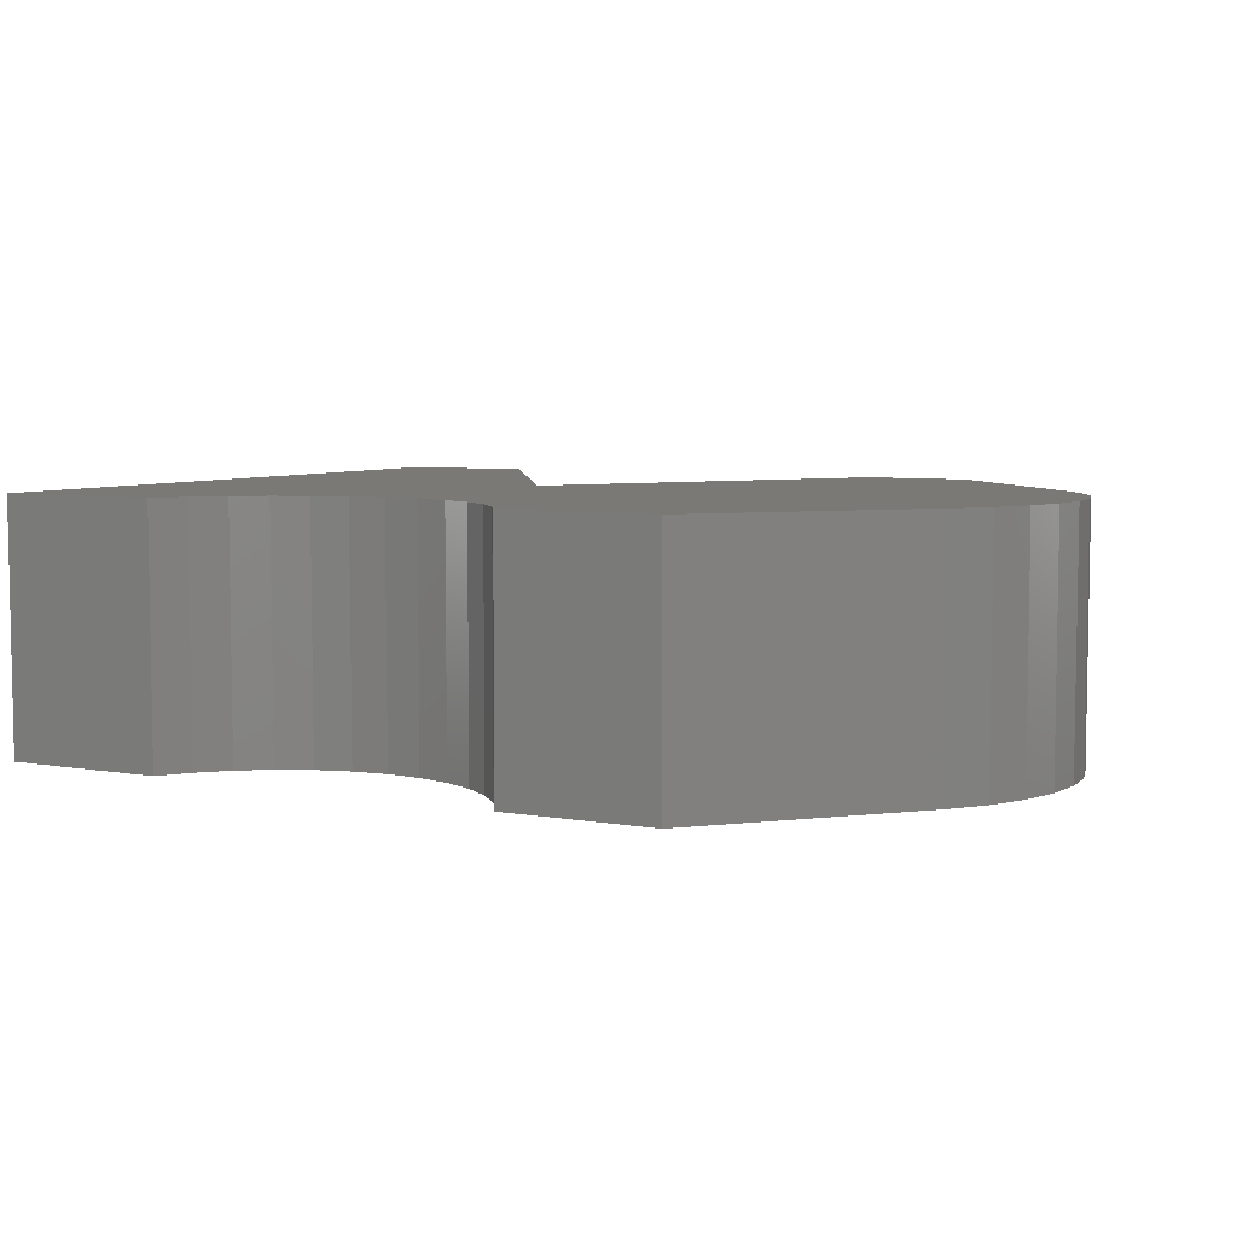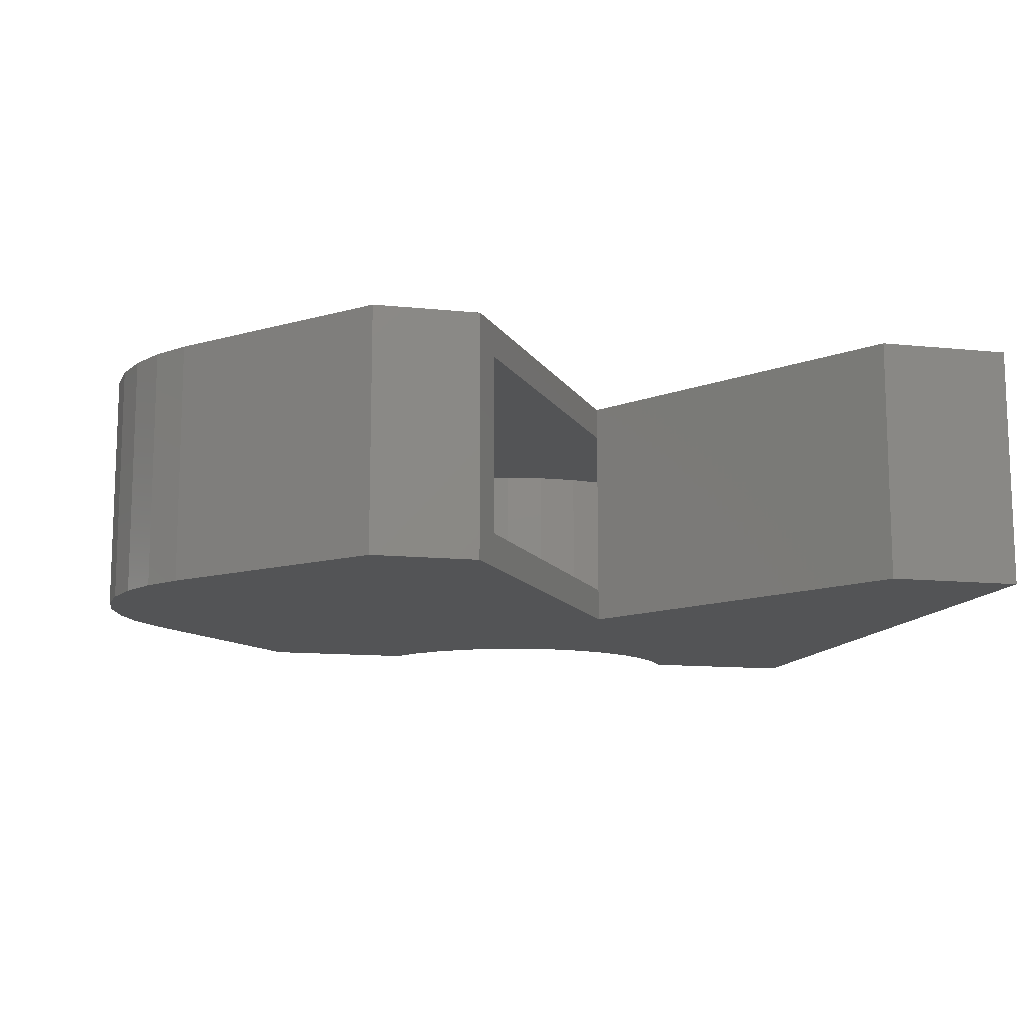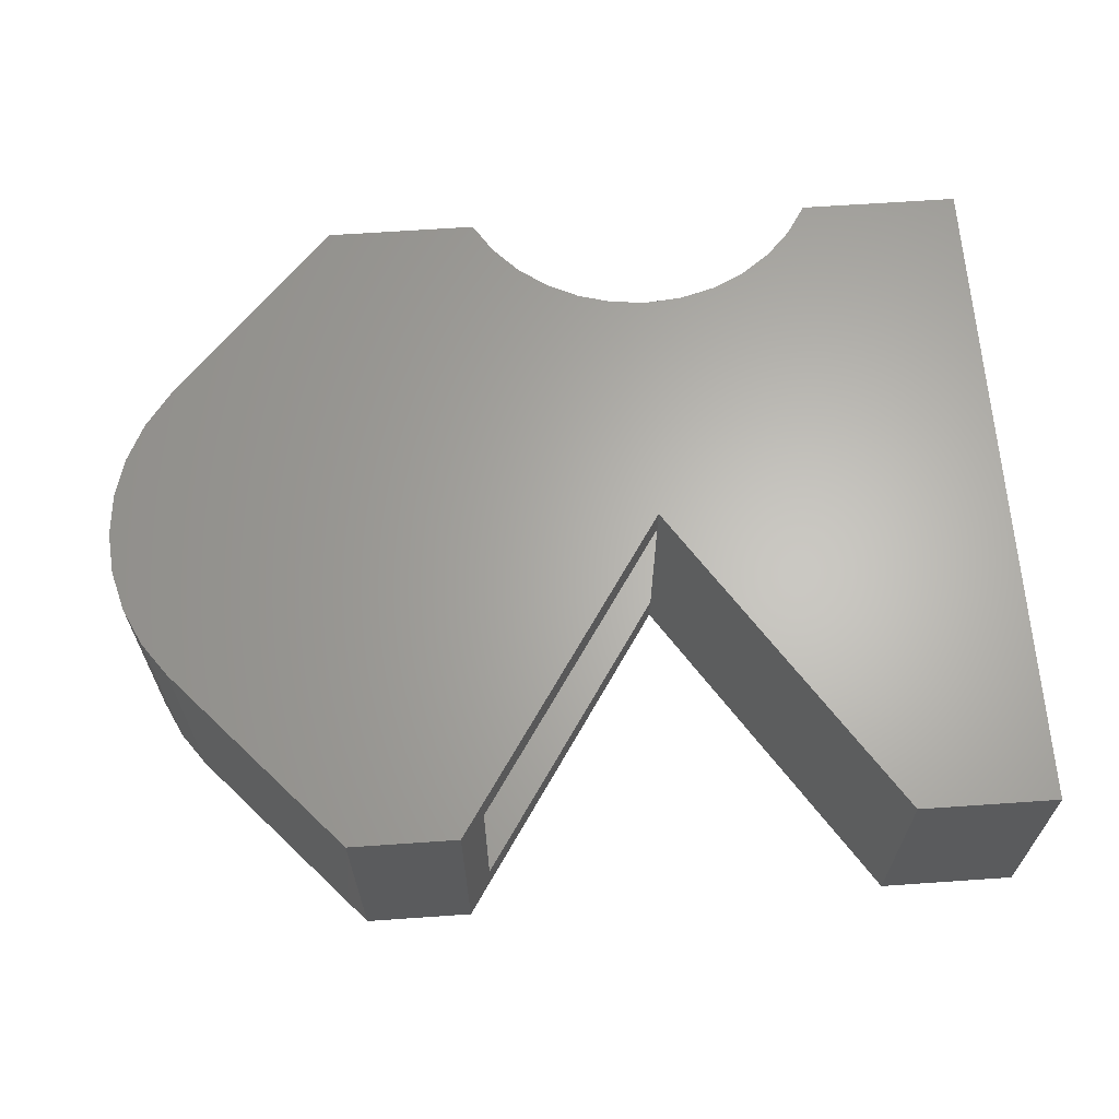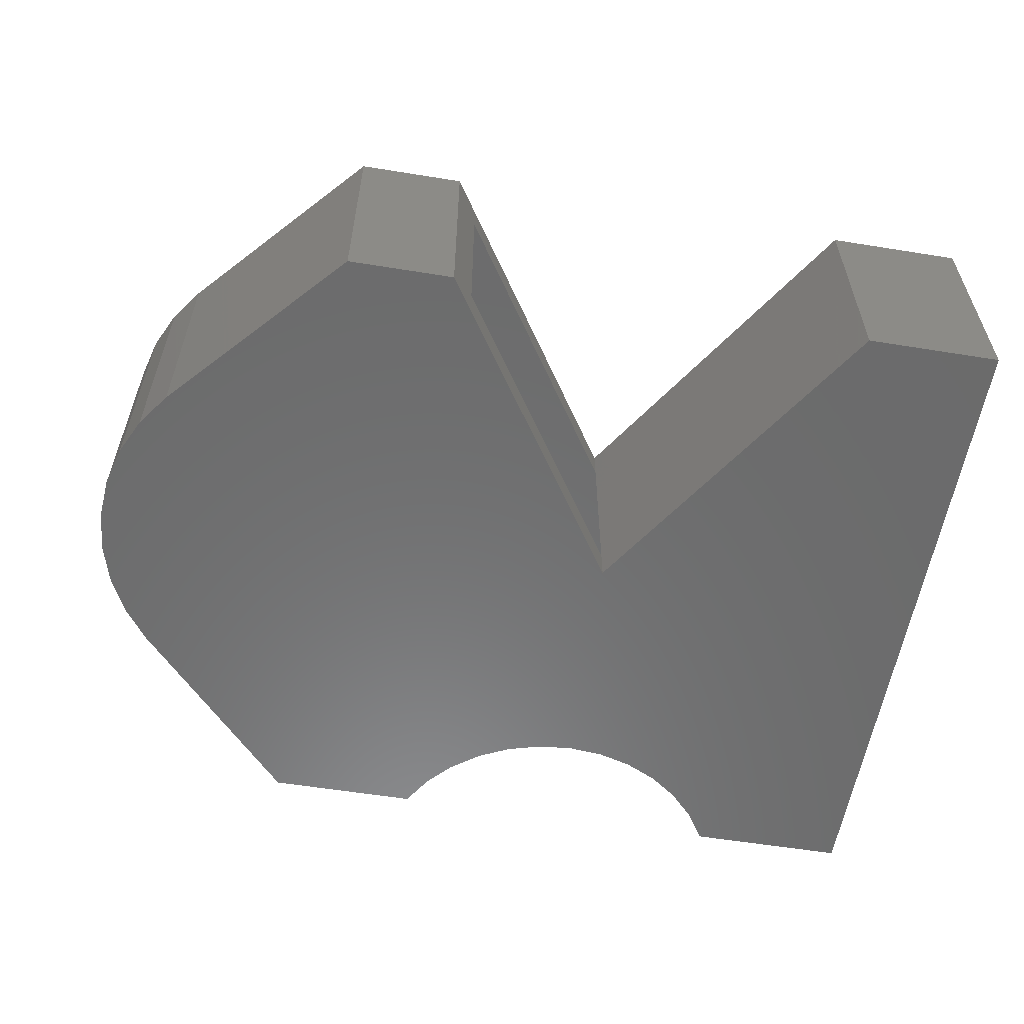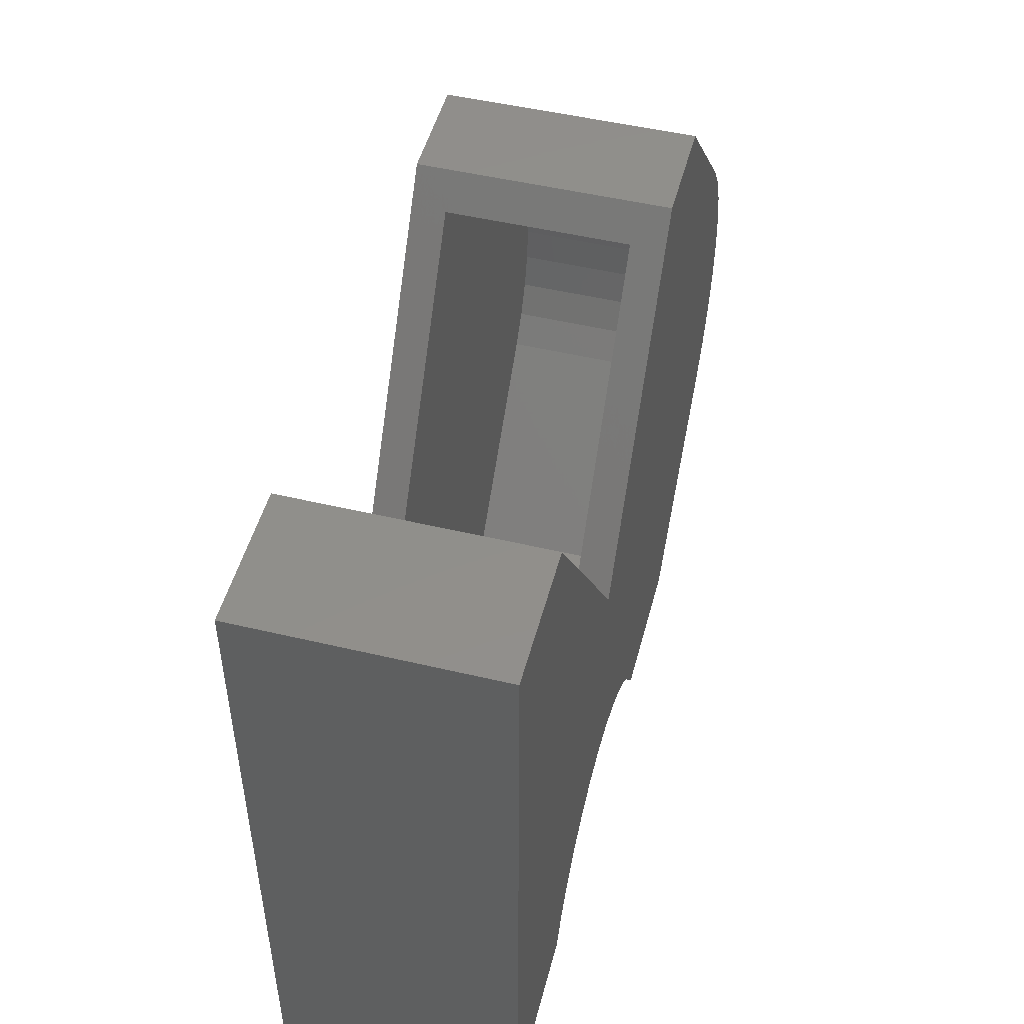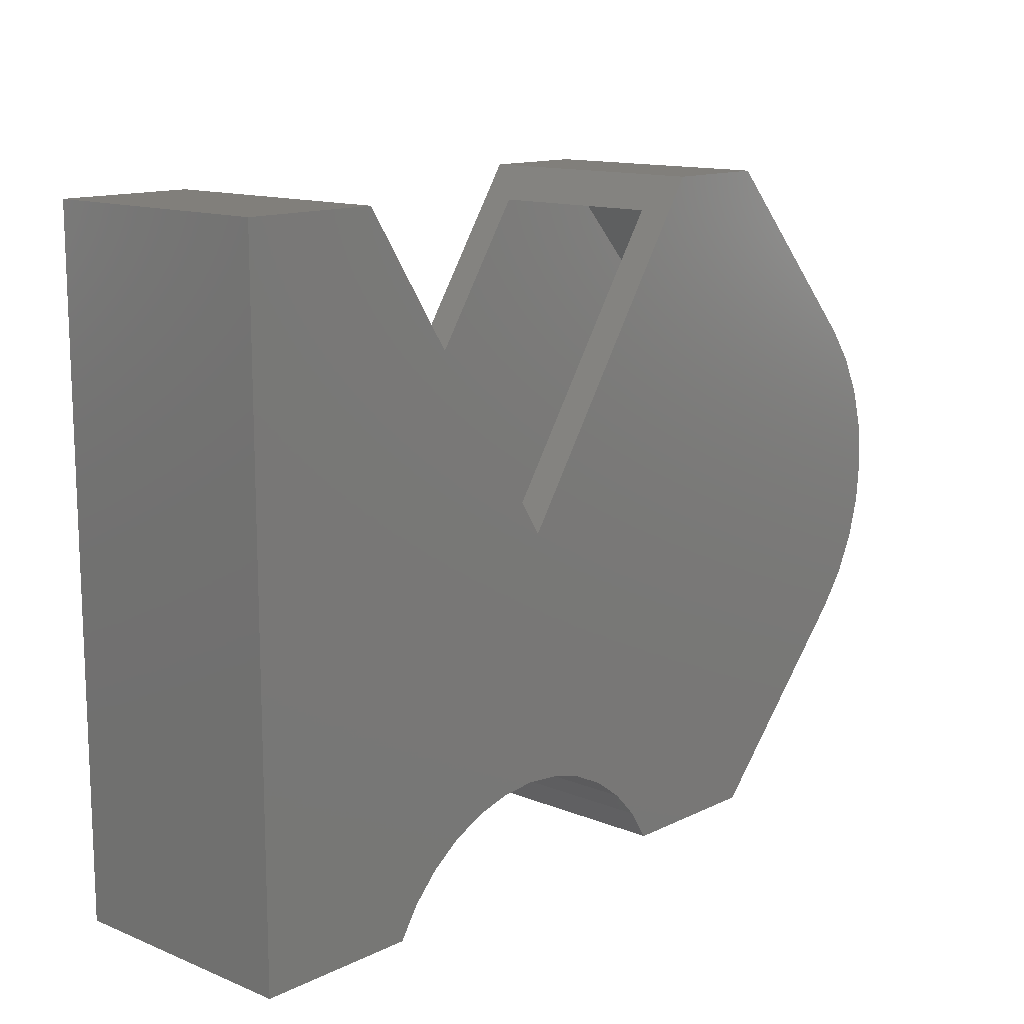
<metadata>
{"format":"stl","ext":"stl","renderer":"f3d","projection":"perspective","resolution":1024,"background":"white","views":[{"elev":6.0,"azim":-151.6,"up":"+Y"},{"elev":-12.1,"azim":-13.8,"up":"+Y"},{"elev":64.5,"azim":-4.0,"up":"+Y"},{"elev":-57.8,"azim":-9.5,"up":"+Y"},{"elev":49.5,"azim":104.7,"up":"+Z"},{"elev":13.2,"azim":132.5,"up":"+Z"}]}
</metadata>
<code>
# stl→obj: 116 verts, 228 faces
v 0.01715 -0.2734 -0.02313
v -0.0109 -0.2734 0.01951
v 0.01715 -0.02344 -0.02313
v -0.0109 -0.02344 0.01951
v -0.0109 0.02344 0.01951
v -0.2775 -0.02344 0.4248
v -0.3083 0.02344 0.4716
v -0.2775 -0.2734 0.4248
v -0.3083 -0.3203 0.4716
v -0.0109 -0.3203 0.01951
v 0.2865 -0.3203 0.4716
v 0.2865 0.02344 0.4716
v -0.4365 -0.2734 0.4248
v -0.4365 -0.02344 0.4248
v -0.7065 -0.02344 -0.1011
v -0.7201 -0.02344 0.04865
v -0.7201 -0.02344 -0.05227
v -0.7247 -0.02344 -0.001809
v 0.3118 -0.02344 0.4248
v 0.2405 -0.02344 -0.3817
v 0.2768 -0.02344 -0.4284
v 0.4297 -0.02344 -0.4284
v 0.4297 -0.02344 0.4248
v -0.02641 -0.02344 -0.28
v 0.03266 -0.02344 -0.28
v 0.09076 -0.02344 -0.2907
v 0.146 -0.02344 -0.3117
v 0.1964 -0.02344 -0.3424
v -0.4365 -0.02344 -0.4284
v -0.2705 -0.02344 -0.4284
v -0.2343 -0.02344 -0.3817
v -0.1902 -0.02344 -0.3424
v -0.1397 -0.02344 -0.3117
v -0.08451 -0.02344 -0.2907
v -0.6544 -0.02344 -0.1875
v -0.6544 -0.02344 0.1839
v -0.6844 -0.02344 -0.1467
v -0.6844 -0.02344 0.143
v -0.7065 -0.02344 0.09746
v -0.7201 -0.2734 -0.05227
v -0.7201 -0.2734 0.04865
v -0.7065 -0.2734 -0.1011
v -0.7247 -0.2734 -0.001809
v 0.3118 -0.2734 0.4248
v 0.4297 -0.2734 0.4248
v 0.4297 -0.2734 -0.4284
v 0.2768 -0.2734 -0.4284
v 0.2405 -0.2734 -0.3817
v 0.1964 -0.2734 -0.3424
v 0.146 -0.2734 -0.3117
v 0.09076 -0.2734 -0.2907
v 0.03266 -0.2734 -0.28
v -0.02641 -0.2734 -0.28
v -0.08451 -0.2734 -0.2907
v -0.1397 -0.2734 -0.3117
v -0.1902 -0.2734 -0.3424
v -0.2343 -0.2734 -0.3817
v -0.2705 -0.2734 -0.4284
v -0.4365 -0.2734 -0.4284
v -0.7065 -0.2734 0.09746
v -0.6844 -0.2734 0.143
v -0.6844 -0.2734 -0.1467
v -0.6544 -0.2734 0.1839
v -0.6544 -0.2734 -0.1875
v -0.6893 -0.3203 -0.2188
v -0.6893 0.02344 -0.2188
v -0.4573 -0.3203 -0.4752
v -0.4573 0.02344 -0.4752
v 0.2498 -0.3203 -0.4752
v 0.2498 0.02344 -0.4752
v 0.4766 -0.3203 -0.4752
v 0.4766 0.02344 -0.4752
v -0.2436 -0.3203 -0.4752
v -0.2436 0.02344 -0.4752
v 0.003125 0.02344 -0.3255
v -0.04716 -0.3203 -0.3301
v -0.04716 0.02344 -0.3301
v -0.09579 -0.3203 -0.3437
v -0.09579 0.02344 -0.3437
v -0.1412 -0.3203 -0.3659
v -0.1412 0.02344 -0.3659
v -0.1818 -0.3203 -0.3959
v -0.1818 0.02344 -0.3959
v -0.2163 -0.3203 -0.4328
v -0.2163 0.02344 -0.4328
v 0.003125 -0.3203 -0.3255
v 0.05341 0.02344 -0.3301
v 0.05341 -0.3203 -0.3301
v 0.102 0.02344 -0.3437
v 0.102 -0.3203 -0.3437
v 0.1474 0.02344 -0.3659
v 0.1474 -0.3203 -0.3659
v 0.188 0.02344 -0.3959
v 0.188 -0.3203 -0.3959
v 0.2225 0.02344 -0.4328
v 0.2225 -0.3203 -0.4328
v 0.4766 -0.3203 0.4716
v 0.4766 0.02344 0.4716
v -0.4573 -0.3203 0.4716
v -0.4573 0.02344 0.4716
v -0.6893 -0.3203 0.2151
v -0.6893 0.02344 0.2151
v -0.7244 0.02344 -0.171
v -0.7244 -0.3203 -0.171
v -0.7503 0.02344 -0.1178
v -0.7503 -0.3203 -0.1178
v -0.7662 0.02344 -0.06077
v -0.7662 -0.3203 -0.06077
v -0.7716 0.02344 -0.001809
v -0.7716 -0.3203 -0.001809
v -0.7662 0.02344 0.05715
v -0.7662 -0.3203 0.05715
v -0.7503 0.02344 0.1142
v -0.7503 -0.3203 0.1142
v -0.7244 0.02344 0.1674
v -0.7244 -0.3203 0.1674
f 1 2 3
f 3 2 4
f 4 5 6
f 6 5 7
f 6 7 8
f 8 7 9
f 8 9 2
f 2 9 10
f 11 12 5
f 11 5 4
f 11 4 2
f 11 2 10
f 8 13 6
f 6 13 14
f 15 16 17
f 17 16 18
f 19 3 20
f 19 20 21
f 19 21 22
f 19 22 23
f 3 4 24
f 3 24 25
f 3 25 26
f 3 26 27
f 3 27 28
f 3 28 20
f 6 14 29
f 6 29 30
f 6 30 31
f 6 31 32
f 6 32 33
f 6 33 34
f 6 34 24
f 6 24 4
f 29 14 35
f 35 14 36
f 35 36 37
f 37 36 38
f 37 38 15
f 15 38 39
f 15 39 16
f 40 41 42
f 43 41 40
f 44 45 46
f 44 46 47
f 44 47 48
f 44 48 1
f 1 48 49
f 1 49 50
f 1 50 51
f 1 51 52
f 1 52 53
f 1 53 2
f 8 2 53
f 8 53 54
f 8 54 55
f 8 55 56
f 8 56 57
f 8 57 58
f 8 58 59
f 8 59 13
f 41 60 42
f 42 60 61
f 42 61 62
f 62 61 63
f 62 63 64
f 64 63 13
f 64 13 59
f 65 66 67
f 67 66 68
f 69 70 71
f 71 70 72
f 67 68 73
f 73 68 74
f 75 76 77
f 77 76 78
f 77 78 79
f 79 78 80
f 79 80 81
f 81 80 82
f 81 82 83
f 83 82 84
f 83 84 85
f 85 84 73
f 85 73 74
f 76 75 86
f 86 75 87
f 86 87 88
f 88 87 89
f 88 89 90
f 90 89 91
f 90 91 92
f 92 91 93
f 92 93 94
f 94 93 95
f 94 95 96
f 96 95 70
f 96 70 69
f 71 72 97
f 97 72 98
f 9 7 99
f 99 7 100
f 97 98 11
f 11 98 12
f 99 100 101
f 101 100 102
f 66 65 103
f 103 65 104
f 103 104 105
f 105 104 106
f 105 106 107
f 107 106 108
f 107 108 109
f 109 108 110
f 109 110 111
f 111 110 112
f 111 112 113
f 113 112 114
f 113 114 115
f 115 114 116
f 115 116 102
f 102 116 101
f 12 98 72
f 12 72 70
f 12 70 95
f 12 95 5
f 5 95 93
f 5 93 91
f 5 91 89
f 5 89 87
f 5 87 75
f 5 75 77
f 5 77 7
f 7 77 79
f 7 79 81
f 7 81 83
f 7 83 85
f 7 85 74
f 7 74 68
f 7 68 100
f 109 111 107
f 107 111 113
f 107 113 105
f 105 113 115
f 105 115 103
f 103 115 102
f 103 102 66
f 66 102 100
f 66 100 68
f 11 10 96
f 11 96 69
f 11 69 71
f 11 71 97
f 10 9 76
f 10 76 86
f 10 86 88
f 10 88 90
f 10 90 92
f 10 92 94
f 10 94 96
f 9 99 67
f 9 67 73
f 9 73 84
f 9 84 82
f 9 82 80
f 9 80 78
f 9 78 76
f 67 99 65
f 65 99 101
f 65 101 104
f 104 101 116
f 104 116 106
f 106 116 114
f 106 114 108
f 108 114 112
f 108 112 110
f 64 59 35
f 35 59 29
f 47 46 21
f 21 46 22
f 59 58 29
f 29 58 30
f 30 58 31
f 31 58 57
f 31 57 32
f 32 57 56
f 32 56 33
f 33 56 55
f 33 55 34
f 34 55 54
f 34 54 24
f 24 54 53
f 24 53 25
f 25 53 52
f 25 52 26
f 26 52 51
f 26 51 27
f 27 51 50
f 27 50 28
f 28 50 49
f 28 49 20
f 20 49 48
f 20 48 21
f 21 48 47
f 46 45 22
f 22 45 23
f 45 44 23
f 23 44 19
f 44 1 19
f 19 1 3
f 13 63 14
f 14 63 36
f 18 40 17
f 17 40 42
f 17 42 15
f 15 42 62
f 15 62 37
f 37 62 64
f 37 64 35
f 40 18 43
f 43 18 16
f 43 16 41
f 41 16 39
f 41 39 60
f 60 39 38
f 60 38 61
f 61 38 36
f 61 36 63

</code>
